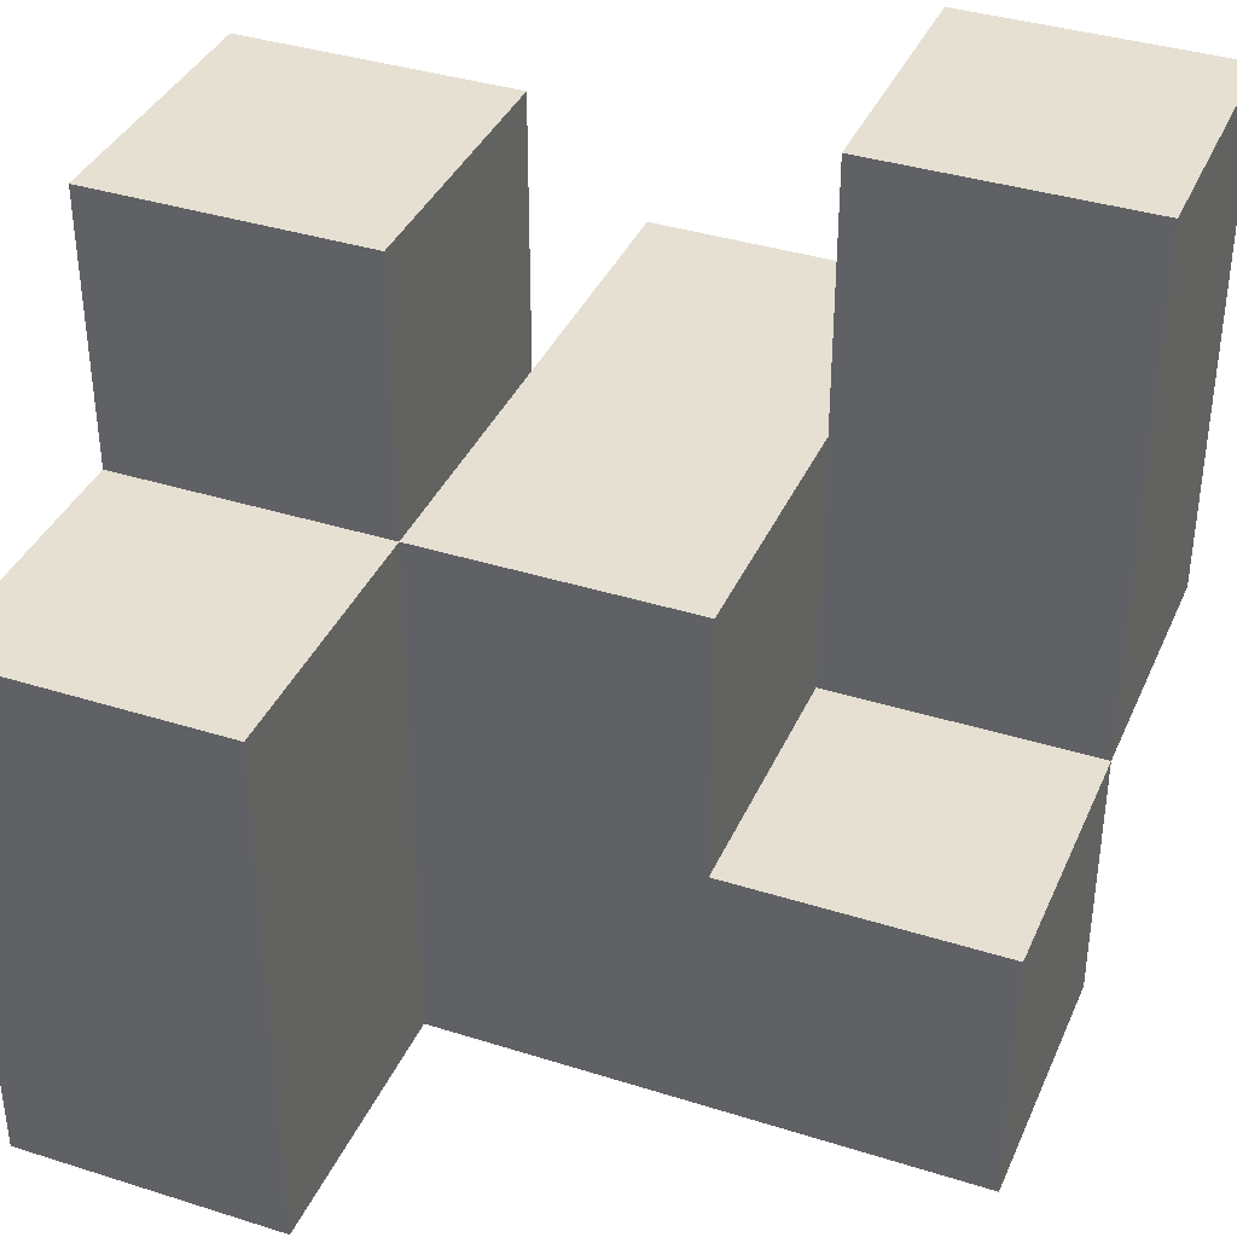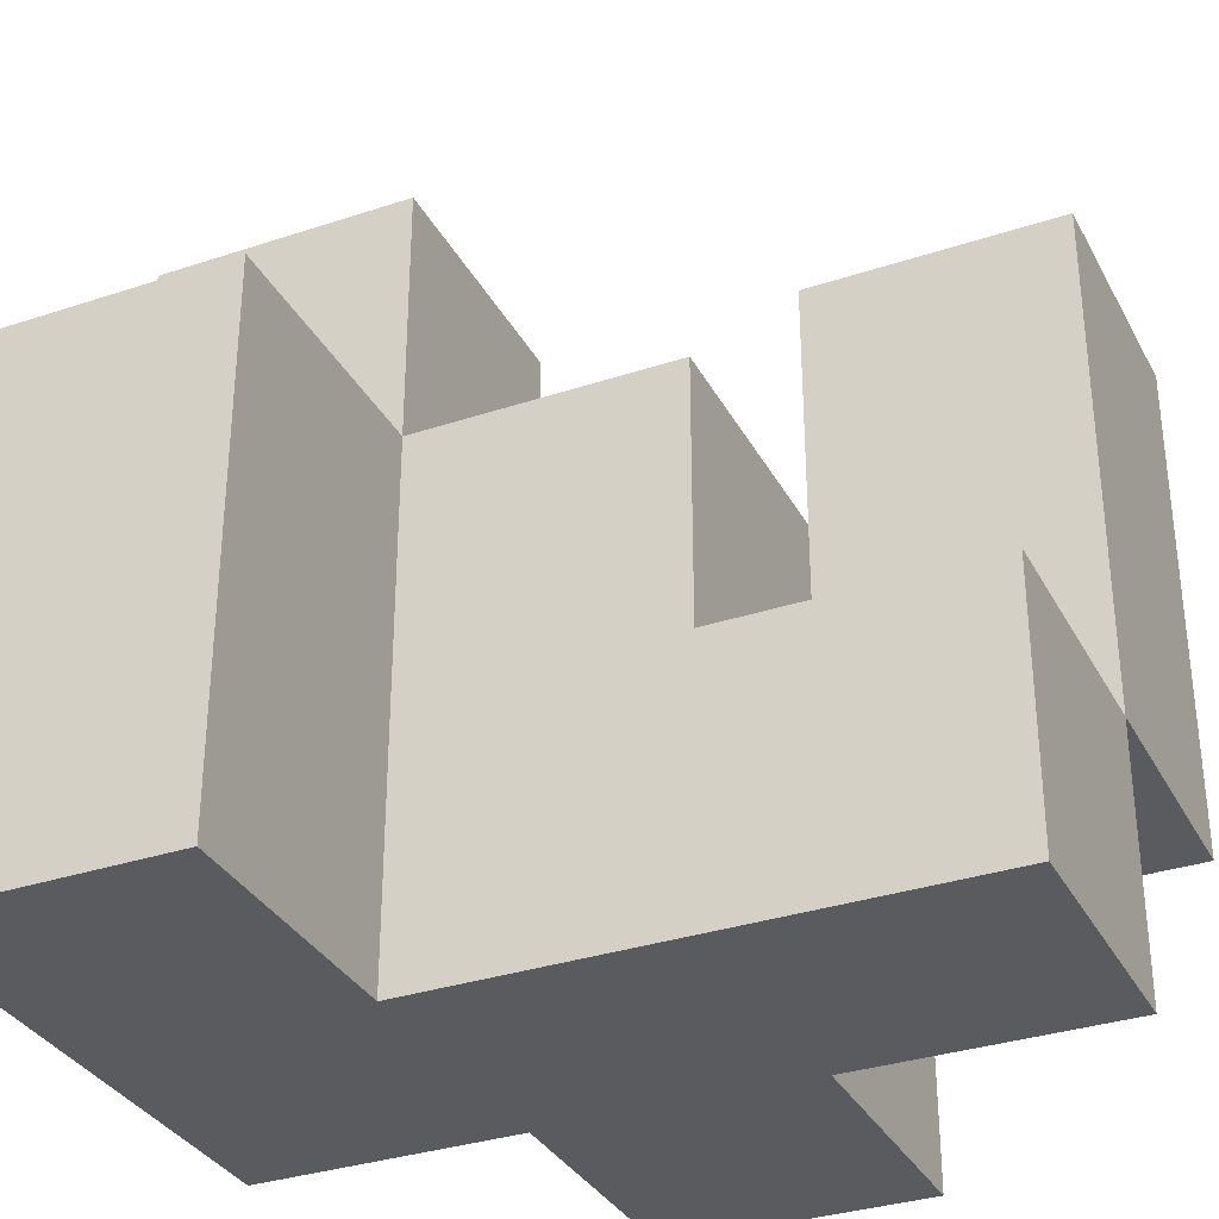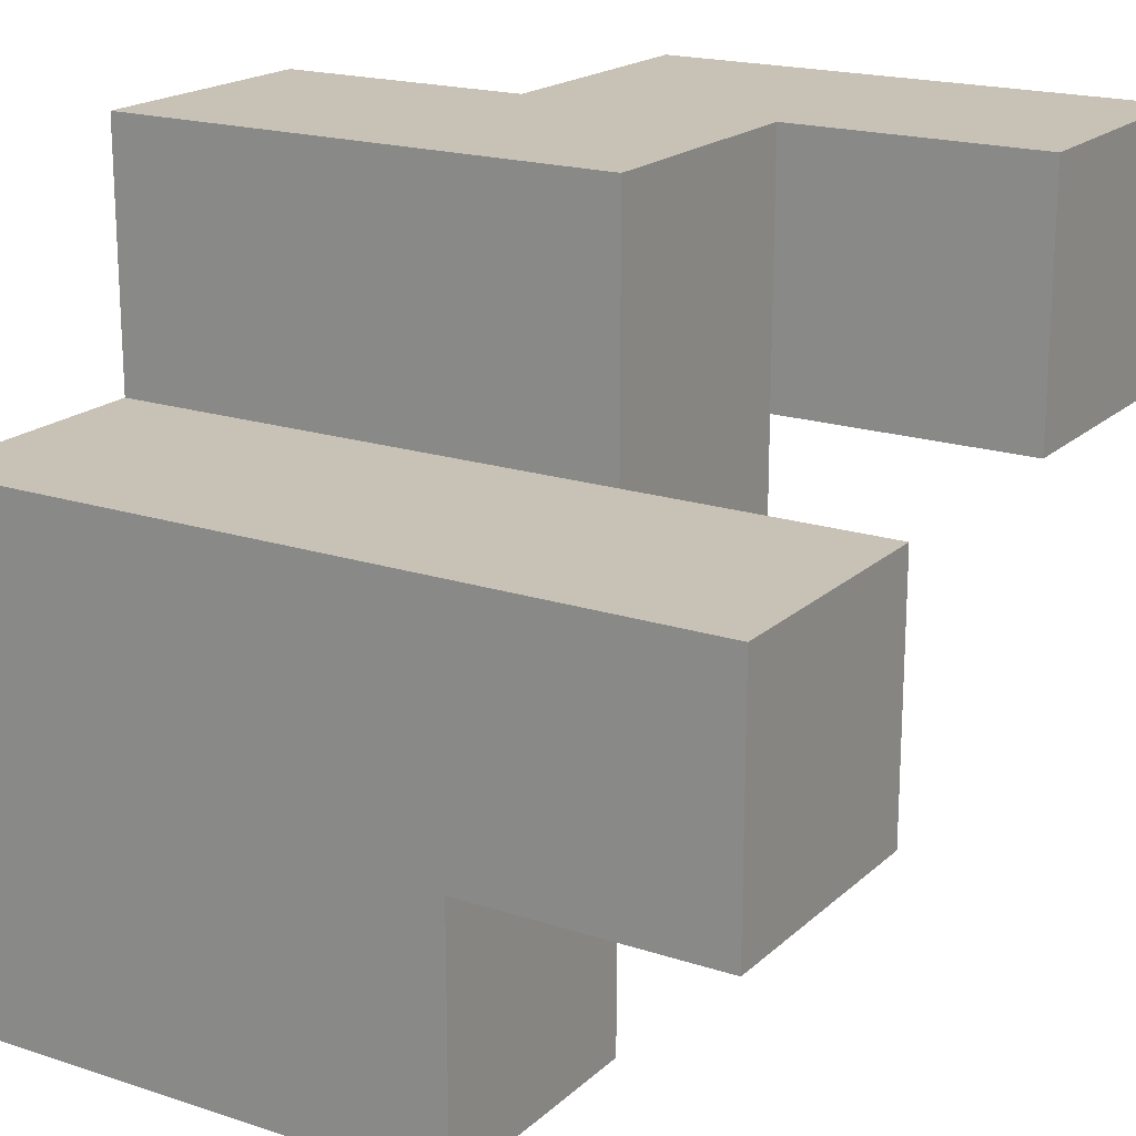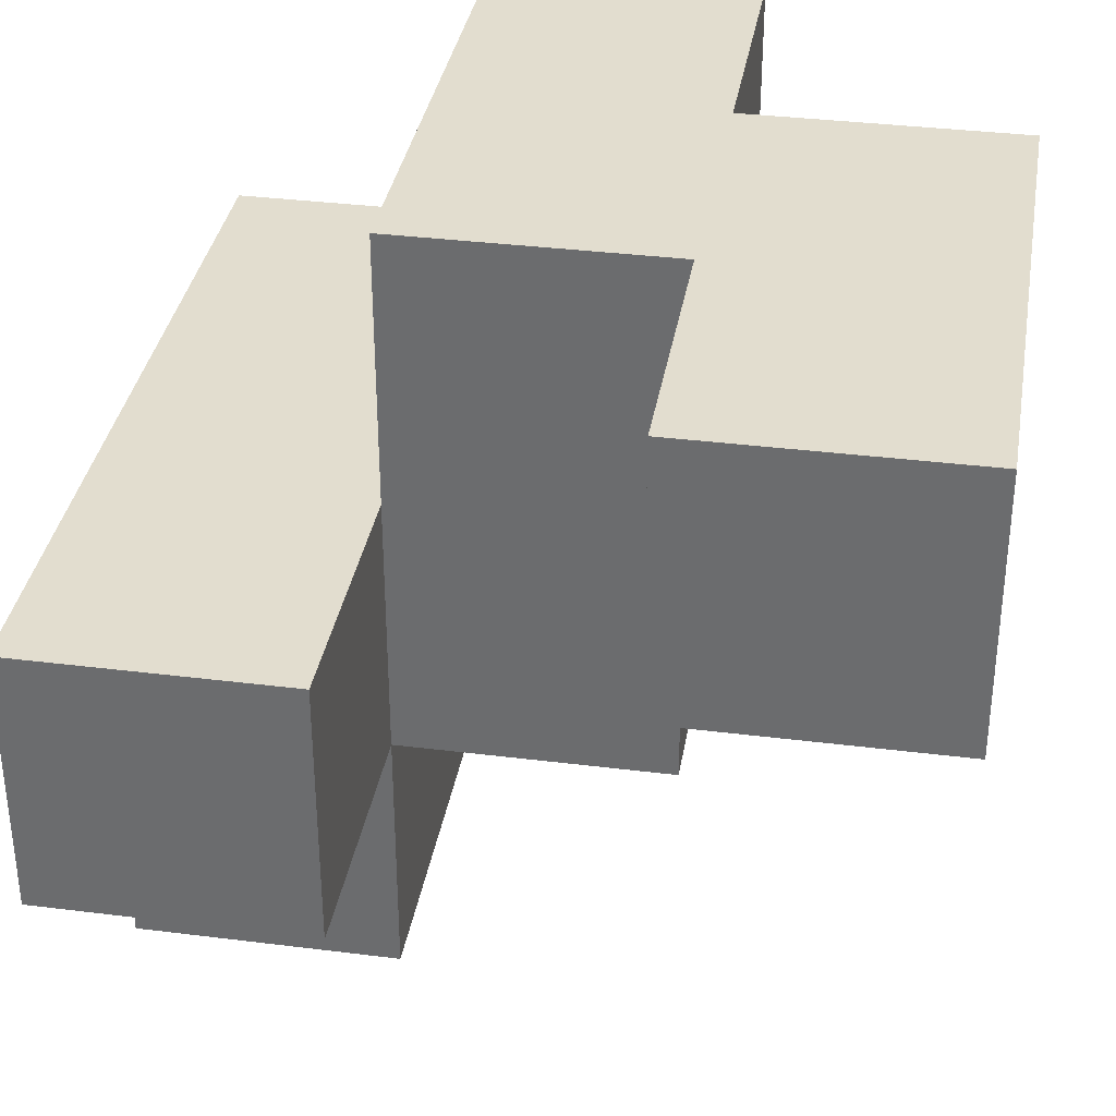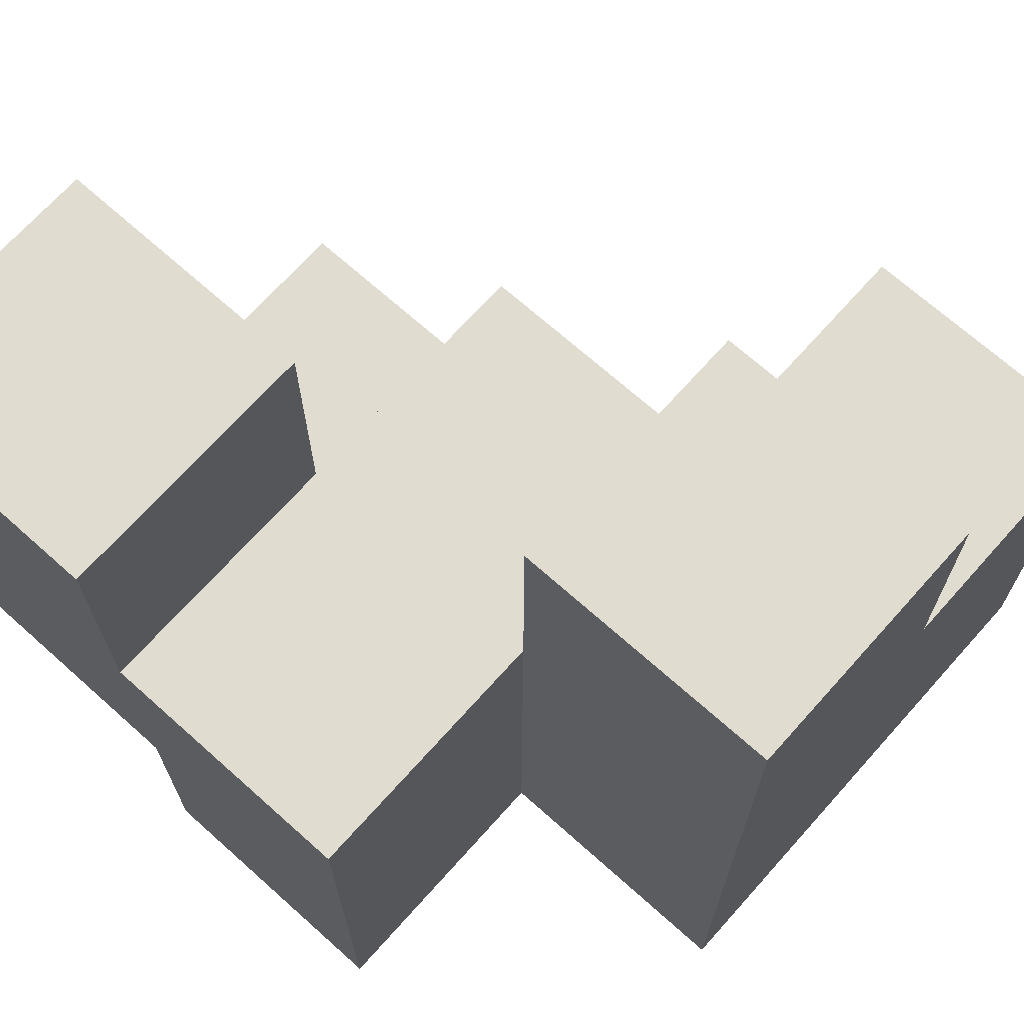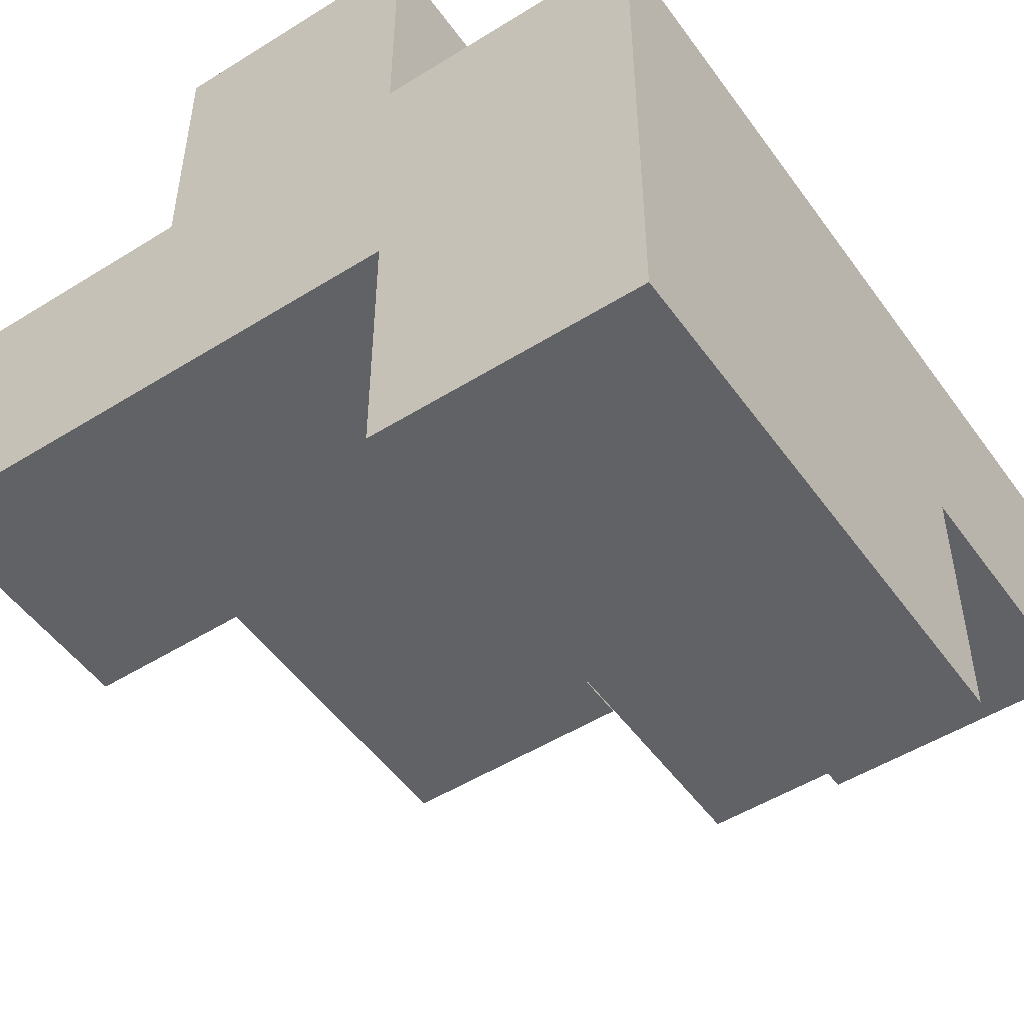
<metadata>
{"format":"obj","ext":"obj","renderer":"f3d","projection":"perspective","resolution":1024,"background":"white","views":[{"elev":37.6,"azim":-158.0,"up":"+Y"},{"elev":-33.3,"azim":-155.5,"up":"+Y"},{"elev":19.0,"azim":121.8,"up":"+Z"},{"elev":35.0,"azim":-170.5,"up":"+Z"},{"elev":69.6,"azim":41.8,"up":"+Y"},{"elev":-50.5,"azim":34.4,"up":"+Z"}]}
</metadata>
<code>
v 0.375 -0.1875 0.5
v 0.375 -0.1875 0.4375
v 0.375 -0.125 0.4375
v 0.375 -0.125 0.5
v 0.3125 -0.1875 0.5
v 0.3125 -0.125 0.5
v 0.3125 -0.125 0.4375
v 0.3125 -0.1875 0.4375
v 0.25 -0.1875 0.4375
v 0.25 -0.125 0.4375
v 0.25 -0.125 0.375
v 0.25 -0.1875 0.375
v 0.3125 -0.125 0.375
v 0.3125 -0.1875 0.375
v 0.375 -0.125 0.375
v 0.375 -0.1875 0.375
v 0.4375 -0.1875 0.4375
v 0.4375 -0.1875 0.375
v 0.4375 -0.125 0.375
v 0.4375 -0.125 0.4375
v 0.4375 -0.1875 0.3125
v 0.4375 -0.125 0.3125
v 0.375 -0.125 0.3125
v 0.375 -0.1875 0.3125
v 0.25 -0.125 0.5
v 0.25 -0.0625 0.5
v 0.25 -0.0625 0.4375
v 0.3125 -0.0625 0.4375
v 0.3125 -0.0625 0.5
v 0.375 -0.0625 0.4375
v 0.375 -0.0625 0.5
v 0.3125 -0.0625 0.375
v 0.375 -0.0625 0.375
v 0.4375 -0.0625 0.375
v 0.4375 -0.0625 0.4375
v 0.4375 -0.0625 0.3125
v 0.375 -0.0625 0.3125
v 0.3125 0 0.4375
v 0.3125 0 0.5
v 0.25 0 0.5
v 0.25 0 0.4375
v 0.4375 0 0.375
v 0.4375 0 0.4375
v 0.375 0 0.4375
v 0.375 0 0.375
f 1 2 3 4
f 5 6 7 8
f 5 1 4 6
f 5 8 2 1
f 9 10 11 12
f 12 11 13 14
f 9 8 7 10
f 10 7 13 11
f 9 12 14 8
f 14 13 15 16
f 8 14 16 2
f 17 18 19 20
f 2 17 20 3
f 2 16 18 17
f 18 21 22 19
f 16 15 23 24
f 24 23 22 21
f 16 24 21 18
f 25 26 27 10
f 10 27 28 7
f 25 6 29 26
f 25 10 7 6
f 4 3 30 31
f 6 4 31 29
f 29 31 30 28
f 7 28 32 13
f 13 32 33 15
f 28 30 33 32
f 20 19 34 35
f 3 20 35 30
f 19 22 36 34
f 15 33 37 23
f 23 37 36 22
f 33 34 36 37
f 29 28 38 39
f 26 40 41 27
f 27 41 38 28
f 26 29 39 40
f 40 39 38 41
f 35 34 42 43
f 30 44 45 33
f 33 45 42 34
f 30 35 43 44
f 44 43 42 45

</code>
